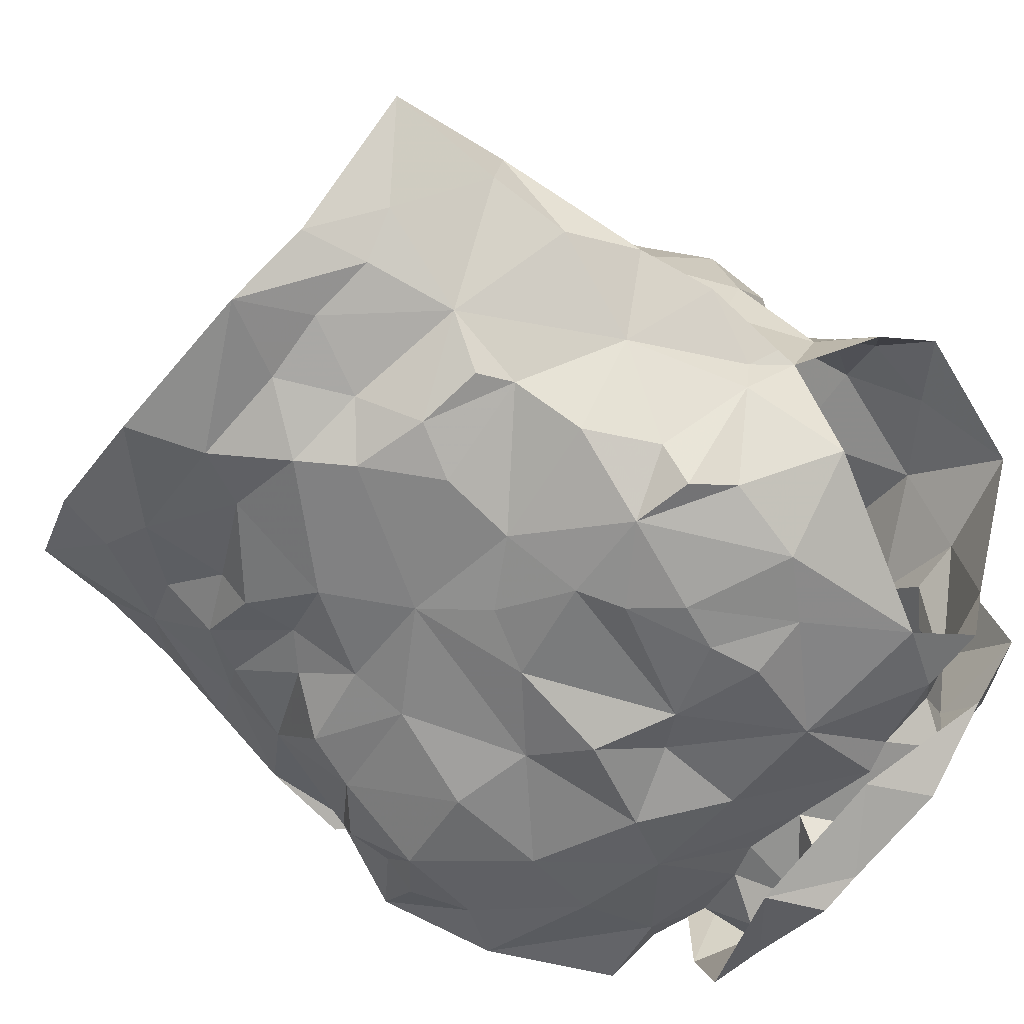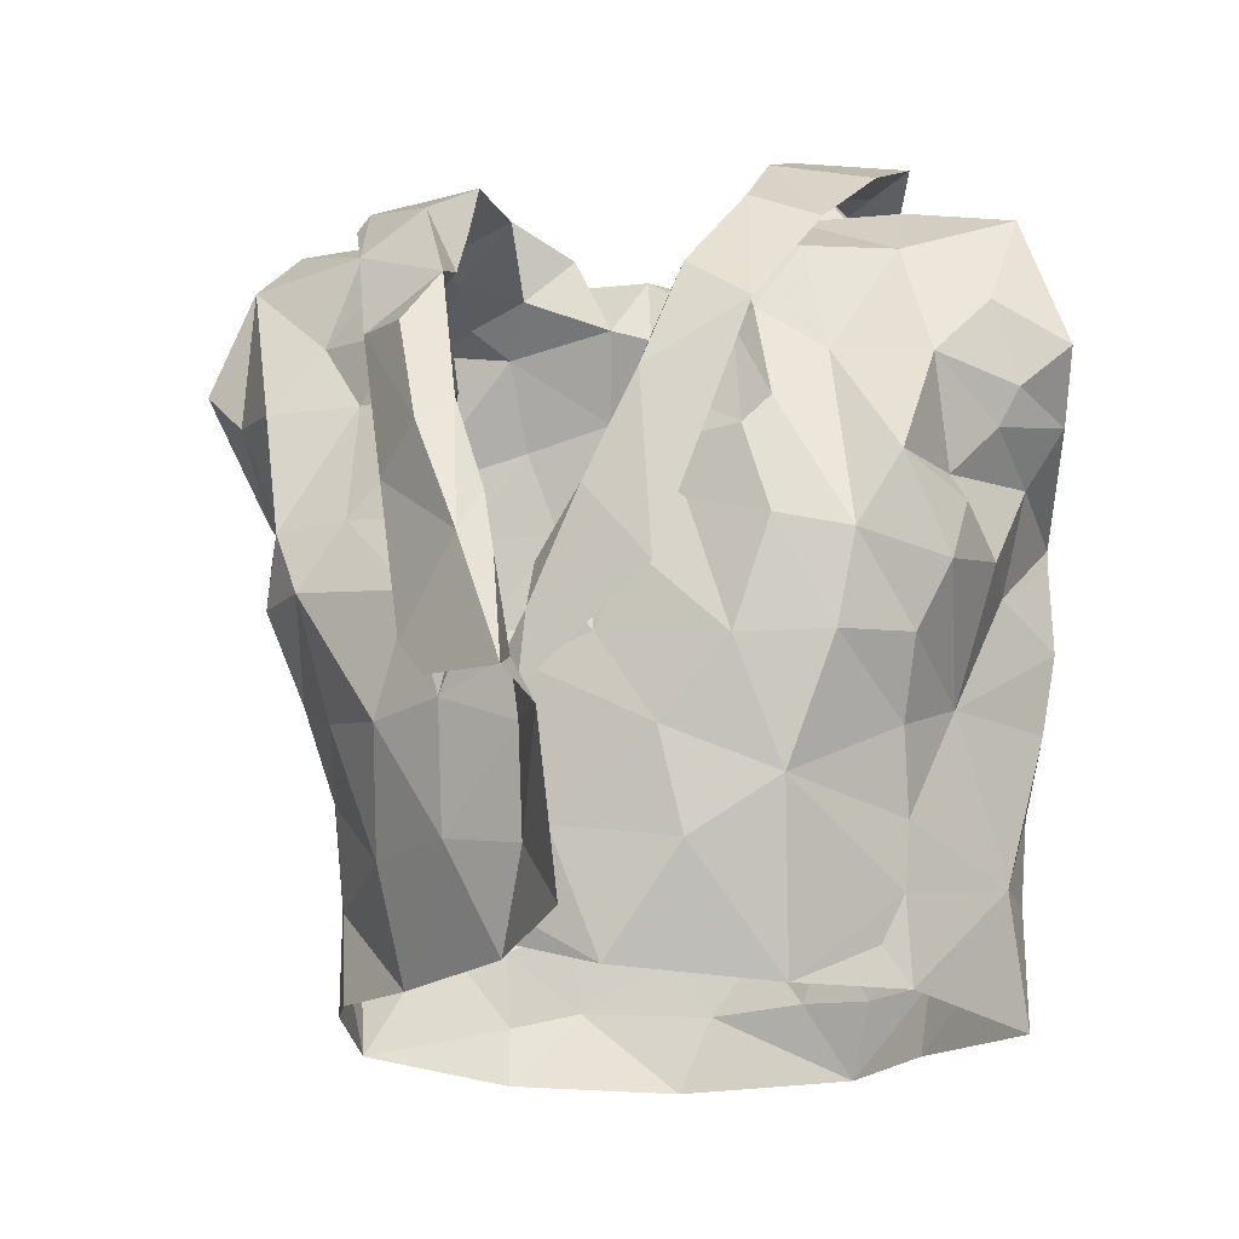
<metadata>
{"format":"obj","ext":"obj","renderer":"f3d","projection":"perspective","resolution":1024,"background":"white","views":[{"elev":-54.4,"azim":56.0,"up":"+Z"},{"elev":-5.1,"azim":12.4,"up":"+Y"}]}
</metadata>
<code>
v -1.09 0.02382 0.258
v -1.084 0.03818 0.2542
v -1.068 0.1313 0.2627
v -1.066 0.1491 0.2494
v -1.052 0.184 0.2325
v -1.037 0.1966 0.2268
v -1.054 0.1279 0.1747
v -1.046 0.1092 0.1907
v -1.055 0.05999 0.1914
v -1.056 0.03439 0.2004
v -1.082 0.01142 0.2541
v -1.058 0.03908 0.2201
v -1.041 0.174 0.214
v -1.053 0.1562 0.2107
v -1.049 0.1419 0.1794
v -1.06 0.1247 0.2085
v -1.083 0.05885 0.2522
v -1.049 0.08459 0.196
v -1.048 0.1354 0.1818
v -1.058 0.1721 0.2339
v -1.059 0.133 0.2321
v -1.071 0.1578 0.2413
v -1.072 0.09059 0.2308
v -1.249 0.03219 0.2523
v -1.251 0.06307 0.2542
v -1.27 0.1204 0.2619
v -1.307 0.1925 0.2128
v -1.282 0.1195 0.1648
v -1.275 0.09078 0.1685
v -1.271 0.06715 0.1792
v -1.26 0.01467 0.1958
v -1.258 -0.01203 0.201
v -1.246 0.00563 0.26
v -1.262 0.02105 0.2091
v -1.252 0.001798 0.2456
v -1.275 0.1407 0.2198
v -1.293 0.1545 0.1919
v -1.257 0.06974 0.2378
v -1.257 0.03337 0.2257
v -1.277 0.1228 0.1823
v -1.266 0.1461 0.2387
v -1.282 0.1387 0.1963
v -1.274 0.1181 0.2418
v -1.266 0.09768 0.2088
v -1.266 0.04175 0.1909
v -1.121 0.2037 0.2845
v -1.099 0.2507 0.1397
v -1.181 0.2239 0.1056
v -1.173 0.241 0.1019
v -1.165 0.2327 0.1161
v -1.162 0.2255 0.1282
v -1.11 0.2495 0.1676
v -1.105 0.2408 0.2004
v -1.121 0.2393 0.2141
v -1.128 0.197 0.2759
v -1.151 0.1813 0.2746
v -1.14 0.1477 0.2832
v -1.169 0.1385 0.2828
v -1.152 0.2445 0.1248
v -1.2 0.08416 0.2911
v -1.159 0.2432 0.1068
v -1.127 0.251 0.1202
v -1.133 0.2286 0.1181
v -1.184 0.09374 0.3027
v -1.146 0.1284 0.3028
v -1.186 0.102 0.2897
v -1.124 0.262 0.1957
v -1.123 0.2584 0.1628
v -1.182 0.1297 0.2914
v -1.16 0.1617 0.2788
v -1.107 0.2341 0.2447
v -1.134 0.2195 0.2501
v -1.134 0.2373 0.227
v -1.097 0.254 0.2044
v -1.091 0.2637 0.171
v -1.106 0.2596 0.1513
v -1.135 0.2337 0.1293
v -1.182 0.116 0.3006
v -1.167 0.1511 0.2978
v -1.142 0.2161 0.2756
v -1.151 0.1966 0.2773
v -1.113 0.2456 0.1889
v -1.12 0.2528 0.1392
v -1.152 0.184 0.2922
v -1.134 0.2289 0.2553
v -1.128 0.2398 0.252
v -1.127 0.2559 0.22
v -1.077 0.2302 0.1365
v -1.196 0.02559 0.2871
v -1.204 0.04107 0.2887
v -1.162 0.01912 0.2951
v -1.114 0.2264 0.2406
v -1.079 0.2404 0.1687
v -1.111 0.2403 0.1471
v -1.054 0.2372 0.2119
v -1.113 0.01394 0.2787
v -1.165 0.1105 0.2893
v -1.177 0.05701 0.2939
v -1.083 0.08517 0.2574
v -1.089 0.2423 0.2057
v -1.139 0.05353 0.2945
v -1.079 0.1107 0.2651
v -1.154 0.1327 0.2874
v -1.125 0.1683 0.2837
v -1.081 0.1616 0.2713
v -1.127 0.2067 0.2517
v -1.093 0.1389 0.2801
v -1.06 0.2102 0.2319
v -1.119 0.1787 0.2665
v -1.112 0.07121 0.2863
v -1.146 0.08457 0.2949
v -1.126 0.109 0.2935
v -1.098 0.1106 0.2837
v -1.115 0.1425 0.2893
v -1.105 0.1936 0.2517
v -1.075 0.1922 0.2511
v -1.087 0.2259 0.2323
v -1.203 0.09627 0.3264
v -1.24 0.2011 0.2627
v -1.251 0.2375 0.2372
v -1.182 0.221 0.1286
v -1.196 0.2247 0.1295
v -1.24 0.2394 0.2133
v -1.228 0.2029 0.2589
v -1.21 0.1818 0.2705
v -1.208 0.1616 0.2812
v -1.21 0.1426 0.2896
v -1.191 0.1478 0.3101
v -1.196 0.1225 0.3088
v -1.185 0.1293 0.3228
v -1.185 0.2423 0.1194
v -1.208 0.2425 0.1138
v -1.224 0.2015 0.2814
v -1.167 0.08697 0.3465
v -1.228 0.2609 0.145
v -1.213 0.1057 0.3175
v -1.195 0.1352 0.3258
v -1.246 0.2456 0.1418
v -1.22 0.2561 0.2082
v -1.228 0.2388 0.1136
v -1.223 0.2331 0.1415
v -1.248 0.2283 0.2434
v -1.216 0.2212 0.2495
v -1.215 0.2182 0.2664
v -1.228 0.2431 0.2416
v -1.218 0.2383 0.2271
v -1.226 0.1537 0.2938
v -1.177 0.09733 0.3458
v -1.233 0.2575 0.1846
v -1.252 0.2467 0.2196
v -1.212 0.1691 0.3051
v -1.219 0.253 0.173
v -1.203 0.1761 0.297
v -1.209 0.2489 0.1274
v -1.222 0.01059 0.2794
v -1.161 0.03553 0.3499
v -1.177 0.05155 0.3218
v -1.24 0.2358 0.1598
v -1.282 0.2394 0.1952
v -1.292 0.2254 0.2107
v -1.178 0.084 0.3221
v -1.234 0.2313 0.2376
v -1.246 0.08629 0.2739
v -1.185 0.02042 0.3119
v -1.273 0.1348 0.2496
v -1.206 0.1436 0.3019
v -1.253 0.2326 0.2243
v -1.278 0.1664 0.2315
v -1.245 0.1819 0.2513
v -1.262 0.2025 0.2338
v -1.261 0.09273 0.2542
v -1.265 0.1426 0.2671
v -1.247 0.2389 0.1763
v -1.203 0.09118 0.3135
v -1.181 0.1013 0.3218
v -1.242 0.1451 0.2748
v -1.254 0.1235 0.2811
v -1.228 0.04677 0.2856
v -1.203 0.05295 0.3084
v -1.292 0.1807 0.2217
v -1.275 0.1806 0.248
v -1.226 0.08547 0.2991
v -1.214 0.1218 0.3011
v -1.077 0.1188 0.1306
v -1.086 0.08595 0.143
v -1.092 0.05207 0.1517
v -1.087 0.01001 0.1701
v -1.053 -0.002747 0.2092
v -1.049 0.1575 0.1458
v -1.067 0.09068 0.1725
v -1.055 0.1268 0.1619
v -1.085 0.03937 0.1663
v -1.074 0.008937 0.1829
v -1.252 0.1562 0.1212
v -1.258 0.137 0.124
v -1.212 0.06449 0.142
v -1.232 0.05128 0.1548
v -1.222 0.01911 0.1654
v -1.22 -0.004572 0.1675
v -1.218 -0.02215 0.1753
v -1.278 0.1281 0.1672
v -1.281 0.1412 0.1416
v -1.247 0.07661 0.1532
v -1.257 0.1269 0.1327
v -1.263 0.1128 0.1467
v -1.242 0.02448 0.1727
v -1.248 0.05766 0.1663
v -1.164 0.1992 0.1205
v -1.159 0.1694 0.1228
v -1.16 0.115 0.1236
v -1.148 0.09659 0.1287
v -1.211 0.1249 0.1169
v -1.197 0.07656 0.1337
v -1.2 0.03698 0.1446
v -1.201 0.02851 0.1553
v -1.2 -0.0003609 0.1565
v -1.257 0.2183 0.1292
v -1.231 0.2158 0.1291
v -1.168 -0.0253 0.1535
v -1.266 0.1733 0.1237
v -1.171 0.01644 0.1487
v -1.178 0.05092 0.1366
v -1.222 0.03607 0.1544
v -1.2 0.05498 0.1446
v -1.226 0.07929 0.132
v -1.198 0.1946 0.1184
v -1.241 0.2246 0.1392
v -1.159 -0.001375 0.1474
v -1.163 0.07752 0.1325
v -1.166 0.146 0.1127
v -1.198 0.09475 0.1272
v -1.217 0.1582 0.1151
v -1.251 0.1087 0.1279
v -1.242 0.1266 0.1185
v -1.227 0.1858 0.1187
v -1.185 0.1756 0.1143
v -1.233 0.0964 0.1281
v -1.185 0.1337 0.1206
v -1.114 0.1714 0.1159
v -1.108 0.1399 0.1188
v -1.12 0.126 0.1212
v -1.111 0.04595 0.1443
v -1.12 0.02726 0.1537
v -1.129 0.00336 0.1549
v -1.082 0.2072 0.1264
v -1.125 0.2323 0.1333
v -1.097 0.2269 0.1301
v -1.126 0.1995 0.1178
v -1.089 -0.01161 0.172
v -1.107 0.004686 0.1619
v -1.089 0.0644 0.154
v -1.133 0.03689 0.1406
v -1.078 0.1581 0.1249
v -1.113 -0.02025 0.156
v -1.076 0.1094 0.1426
v -1.071 0.1332 0.1338
v -1.144 0.02077 0.143
v -1.121 0.06137 0.1378
v -1.095 0.1733 0.1219
v -1.095 0.1124 0.1271
v -1.125 0.08615 0.1336
v -1.116 0.1544 0.1172
v -1.125 0.1112 0.1247
v -1.144 0.1619 0.1185
f 102 99 23
f 1 11 2
f 3 102 23
f 14 20 22
f 2 12 17
f 13 6 5
f 12 188 10
f 18 8 23
f 12 2 11
f 188 12 11
f 7 19 8
f 15 13 14
f 16 15 14
f 16 19 15
f 16 14 21
f 20 13 5
f 13 20 14
f 12 9 18
f 3 23 21
f 16 8 19
f 9 12 10
f 17 23 99
f 17 12 23
f 23 12 18
f 22 21 14
f 21 22 4
f 21 4 3
f 8 16 23
f 23 16 21
f 44 40 29
f 37 201 42
f 25 38 24
f 32 34 31
f 35 33 24
f 35 34 32
f 39 34 35
f 37 180 27
f 42 180 37
f 39 35 24
f 34 45 31
f 25 171 38
f 41 168 36
f 24 38 39
f 42 201 40
f 44 42 40
f 44 29 30
f 36 165 41
f 44 171 43
f 42 43 36
f 168 42 36
f 180 42 168
f 38 171 44
f 201 28 40
f 29 40 28
f 43 171 26
f 36 43 165
f 42 44 43
f 44 45 39
f 38 44 39
f 45 34 39
f 44 30 45
f 64 60 78
f 64 78 65
f 60 66 78
f 103 57 70
f 58 70 69
f 66 97 69
f 104 70 57
f 46 65 84
f 59 61 62
f 84 80 46
f 71 46 86
f 94 246 83
f 48 63 61
f 79 65 78
f 94 68 52
f 54 53 67
f 85 55 106
f 73 54 67
f 48 61 49
f 59 50 61
f 61 50 49
f 76 47 75
f 69 78 66
f 61 63 62
f 77 51 59
f 50 59 51
f 104 56 70
f 81 56 55
f 85 80 81
f 73 92 54
f 67 74 87
f 58 69 97
f 70 58 103
f 56 81 84
f 46 80 86
f 81 55 85
f 72 85 106
f 72 92 73
f 72 73 85
f 87 74 71
f 82 67 53
f 67 82 52
f 67 52 68
f 83 68 94
f 83 47 76
f 77 59 83
f 68 76 75
f 76 68 83
f 47 83 62
f 78 69 79
f 56 84 79
f 70 79 69
f 70 56 79
f 80 85 86
f 86 85 73
f 84 81 80
f 71 86 87
f 73 67 87
f 75 74 67
f 68 75 67
f 77 83 246
f 63 47 62
f 62 83 59
f 84 65 79
f 73 87 86
f 57 114 104
f 98 60 90
f 90 91 98
f 58 97 103
f 95 93 100
f 3 4 105
f 117 54 92
f 95 108 6
f 110 17 99
f 110 99 113
f 89 91 90
f 116 22 20
f 60 98 66
f 94 93 247
f 52 93 94
f 88 247 93
f 116 5 108
f 96 11 1
f 96 1 2
f 17 110 2
f 53 52 82
f 113 102 107
f 109 55 104
f 100 117 95
f 2 110 96
f 100 52 53
f 100 93 52
f 99 102 113
f 103 97 112
f 22 116 105
f 72 106 92
f 54 117 100
f 91 96 101
f 98 91 101
f 96 110 101
f 102 3 107
f 4 22 105
f 5 116 20
f 108 5 6
f 115 106 109
f 55 109 106
f 54 100 53
f 108 95 117
f 111 66 98
f 97 66 111
f 111 110 112
f 112 57 103
f 3 105 107
f 113 107 114
f 113 112 110
f 112 97 111
f 104 55 56
f 114 112 113
f 112 114 57
f 111 98 101
f 104 107 109
f 114 107 104
f 109 107 115
f 115 116 117
f 107 105 115
f 117 92 115
f 105 116 115
f 106 115 92
f 116 108 117
f 111 101 110
f 146 139 123
f 122 131 121
f 50 51 131
f 143 124 144
f 49 131 132
f 121 131 51
f 49 50 131
f 154 132 122
f 138 154 135
f 139 173 123
f 175 134 148
f 140 48 132
f 173 139 152
f 130 175 148
f 130 128 129
f 166 153 127
f 48 49 132
f 144 125 153
f 136 148 118
f 142 144 119
f 175 161 134
f 137 136 147
f 148 136 137
f 127 153 126
f 122 132 131
f 154 122 141
f 150 138 149
f 158 173 152
f 139 150 149
f 139 145 150
f 140 132 154
f 154 138 140
f 152 141 158
f 141 135 154
f 119 144 133
f 144 142 145
f 139 146 145
f 124 125 144
f 142 150 145
f 123 162 146
f 144 153 133
f 151 147 119
f 128 153 166
f 143 144 145
f 142 120 150
f 143 146 162
f 145 146 143
f 153 151 133
f 119 133 151
f 137 151 153
f 147 151 137
f 128 130 137
f 153 128 137
f 139 149 152
f 149 135 152
f 135 149 138
f 126 153 125
f 137 130 148
f 152 135 141
f 33 155 24
f 41 165 172
f 181 172 169
f 155 164 179
f 172 165 26
f 178 25 24
f 158 141 227
f 217 159 173
f 160 167 159
f 157 164 156
f 227 217 158
f 157 156 134
f 180 181 160
f 170 162 167
f 181 170 160
f 130 174 175
f 168 181 180
f 129 128 183
f 179 157 161
f 160 27 180
f 217 173 158
f 155 179 178
f 162 124 143
f 124 162 170
f 167 162 123
f 171 25 163
f 166 183 128
f 26 165 43
f 159 123 173
f 175 174 161
f 125 176 126
f 170 169 124
f 167 160 170
f 177 183 176
f 171 177 26
f 26 177 172
f 172 181 41
f 41 181 168
f 130 129 174
f 167 123 159
f 155 178 24
f 125 124 169
f 169 176 125
f 171 163 177
f 127 176 183
f 177 182 183
f 127 183 166
f 179 161 174
f 174 129 183
f 176 172 177
f 127 126 176
f 176 169 172
f 170 181 169
f 179 164 157
f 178 179 182
f 25 178 163
f 182 179 174
f 163 178 182
f 134 161 157
f 182 174 183
f 182 177 163
f 190 191 7
f 19 7 15
f 191 256 189
f 7 191 15
f 193 188 249
f 188 193 10
f 187 193 249
f 192 186 251
f 9 10 192
f 8 18 190
f 193 192 10
f 184 256 191
f 191 255 184
f 15 191 189
f 193 187 192
f 190 251 185
f 255 190 185
f 190 255 191
f 18 9 190
f 7 8 190
f 190 192 251
f 190 9 192
f 237 225 203
f 205 204 233
f 237 205 233
f 202 194 195
f 202 220 194
f 198 199 206
f 207 206 30
f 202 204 205
f 206 223 198
f 204 202 195
f 200 32 199
f 32 31 206
f 29 201 203
f 207 197 223
f 207 223 206
f 201 202 205
f 203 205 237
f 201 29 28
f 206 45 30
f 203 225 196
f 207 203 197
f 45 206 31
f 199 32 206
f 201 205 203
f 203 196 197
f 203 207 29
f 29 207 30
f 257 228 221
f 141 218 227
f 224 222 214
f 231 213 225
f 121 226 122
f 222 213 229
f 210 238 230
f 215 221 216
f 230 236 209
f 237 233 234
f 51 208 226
f 217 218 220
f 220 235 194
f 235 218 226
f 200 216 219
f 220 218 235
f 257 221 222
f 122 218 141
f 215 216 198
f 234 194 232
f 215 198 223
f 234 204 195
f 227 218 217
f 219 216 228
f 257 222 252
f 222 229 252
f 222 224 213
f 232 235 226
f 226 236 232
f 223 224 214
f 223 214 215
f 223 197 224
f 225 213 196
f 196 213 224
f 197 196 224
f 234 232 212
f 195 194 234
f 212 231 237
f 233 204 234
f 51 226 121
f 221 228 216
f 231 229 213
f 229 210 211
f 238 210 229
f 229 231 238
f 214 222 221
f 198 216 199
f 236 226 208
f 122 226 218
f 212 238 231
f 214 221 215
f 234 212 237
f 237 231 225
f 232 194 235
f 209 236 208
f 238 212 232
f 236 238 232
f 230 238 236
f 216 200 199
f 185 261 260
f 249 254 187
f 244 254 228
f 251 258 261
f 243 192 250
f 261 263 260
f 239 248 259
f 244 250 254
f 255 185 260
f 240 260 241
f 239 259 262
f 208 77 248
f 247 248 246
f 246 94 247
f 260 263 241
f 244 228 257
f 242 243 252
f 258 229 261
f 246 248 77
f 252 229 258
f 88 245 247
f 253 189 256
f 254 219 228
f 209 264 230
f 257 243 244
f 51 77 208
f 253 256 260
f 245 189 253
f 253 259 245
f 254 250 187
f 192 187 250
f 192 243 242
f 261 185 251
f 243 257 252
f 210 263 211
f 261 211 263
f 230 264 210
f 209 208 248
f 245 248 247
f 248 239 264
f 248 264 209
f 244 243 250
f 192 242 186
f 242 258 251
f 242 251 186
f 184 255 260
f 256 184 260
f 240 262 259
f 258 242 252
f 239 262 264
f 262 240 241
f 210 264 263
f 253 260 240
f 229 211 261
f 263 264 241
f 253 240 259
f 262 241 264
f 248 245 259
f 99 102 23
f 11 1 2
f 102 3 23
f 20 14 22
f 12 2 17
f 6 13 5
f 188 12 10
f 8 18 23
f 2 12 11
f 12 188 11
f 19 7 8
f 13 15 14
f 15 16 14
f 19 16 15
f 14 16 21
f 13 20 5
f 20 13 14
f 9 12 18
f 23 3 21
f 8 16 19
f 12 9 10
f 23 17 99
f 12 17 23
f 12 23 18
f 21 22 14
f 22 21 4
f 4 21 3
f 16 8 23
f 16 23 21
f 40 44 29
f 201 37 42
f 38 25 24
f 34 32 31
f 33 35 24
f 34 35 32
f 34 39 35
f 180 37 27
f 180 42 37
f 35 39 24
f 45 34 31
f 171 25 38
f 168 41 36
f 38 24 39
f 201 42 40
f 42 44 40
f 29 44 30
f 165 36 41
f 171 44 43
f 43 42 36
f 42 168 36
f 42 180 168
f 171 38 44
f 28 201 40
f 40 29 28
f 171 43 26
f 43 36 165
f 44 42 43
f 45 44 39
f 44 38 39
f 34 45 39
f 30 44 45
f 60 64 78
f 78 64 65
f 66 60 78
f 57 103 70
f 70 58 69
f 97 66 69
f 70 104 57
f 65 46 84
f 61 59 62
f 80 84 46
f 46 71 86
f 246 94 83
f 63 48 61
f 65 79 78
f 68 94 52
f 53 54 67
f 55 85 106
f 54 73 67
f 61 48 49
f 50 59 61
f 50 61 49
f 47 76 75
f 78 69 66
f 63 61 62
f 51 77 59
f 59 50 51
f 56 104 70
f 56 81 55
f 80 85 81
f 92 73 54
f 74 67 87
f 69 58 97
f 58 70 103
f 81 56 84
f 80 46 86
f 55 81 85
f 85 72 106
f 92 72 73
f 73 72 85
f 74 87 71
f 67 82 53
f 82 67 52
f 52 67 68
f 68 83 94
f 47 83 76
f 59 77 83
f 76 68 75
f 68 76 83
f 83 47 62
f 69 78 79
f 84 56 79
f 79 70 69
f 56 70 79
f 85 80 86
f 85 86 73
f 81 84 80
f 86 71 87
f 67 73 87
f 74 75 67
f 75 68 67
f 83 77 246
f 47 63 62
f 83 62 59
f 65 84 79
f 87 73 86
f 114 57 104
f 60 98 90
f 91 90 98
f 97 58 103
f 93 95 100
f 4 3 105
f 54 117 92
f 108 95 6
f 17 110 99
f 99 110 113
f 91 89 90
f 22 116 20
f 98 60 66
f 93 94 247
f 93 52 94
f 247 88 93
f 5 116 108
f 11 96 1
f 1 96 2
f 110 17 2
f 52 53 82
f 102 113 107
f 55 109 104
f 117 100 95
f 110 2 96
f 52 100 53
f 93 100 52
f 102 99 113
f 97 103 112
f 116 22 105
f 106 72 92
f 117 54 100
f 96 91 101
f 91 98 101
f 110 96 101
f 3 102 107
f 22 4 105
f 116 5 20
f 5 108 6
f 106 115 109
f 109 55 106
f 100 54 53
f 95 108 117
f 66 111 98
f 66 97 111
f 110 111 112
f 57 112 103
f 105 3 107
f 107 113 114
f 112 113 110
f 97 112 111
f 55 104 56
f 112 114 113
f 114 112 57
f 98 111 101
f 107 104 109
f 107 114 104
f 107 109 115
f 116 115 117
f 105 107 115
f 92 117 115
f 116 105 115
f 115 106 92
f 108 116 117
f 101 111 110
f 139 146 123
f 131 122 121
f 51 50 131
f 124 143 144
f 131 49 132
f 131 121 51
f 50 49 131
f 132 154 122
f 154 138 135
f 173 139 123
f 134 175 148
f 48 140 132
f 139 173 152
f 175 130 148
f 128 130 129
f 153 166 127
f 49 48 132
f 125 144 153
f 148 136 118
f 144 142 119
f 161 175 134
f 136 137 147
f 136 148 137
f 153 127 126
f 132 122 131
f 122 154 141
f 138 150 149
f 173 158 152
f 150 139 149
f 145 139 150
f 132 140 154
f 138 154 140
f 141 152 158
f 135 141 154
f 144 119 133
f 142 144 145
f 146 139 145
f 125 124 144
f 150 142 145
f 162 123 146
f 153 144 133
f 147 151 119
f 153 128 166
f 144 143 145
f 120 142 150
f 146 143 162
f 146 145 143
f 151 153 133
f 133 119 151
f 151 137 153
f 151 147 137
f 130 128 137
f 128 153 137
f 149 139 152
f 135 149 152
f 149 135 138
f 153 126 125
f 130 137 148
f 135 152 141
f 155 33 24
f 165 41 172
f 172 181 169
f 164 155 179
f 165 172 26
f 25 178 24
f 141 158 227
f 159 217 173
f 167 160 159
f 164 157 156
f 217 227 158
f 156 157 134
f 181 180 160
f 162 170 167
f 170 181 160
f 174 130 175
f 181 168 180
f 128 129 183
f 157 179 161
f 27 160 180
f 173 217 158
f 179 155 178
f 124 162 143
f 162 124 170
f 162 167 123
f 25 171 163
f 183 166 128
f 165 26 43
f 123 159 173
f 174 175 161
f 176 125 126
f 169 170 124
f 160 167 170
f 183 177 176
f 177 171 26
f 177 26 172
f 181 172 41
f 181 41 168
f 129 130 174
f 123 167 159
f 178 155 24
f 124 125 169
f 176 169 125
f 163 171 177
f 176 127 183
f 182 177 183
f 183 127 166
f 161 179 174
f 129 174 183
f 172 176 177
f 126 127 176
f 169 176 172
f 181 170 169
f 164 179 157
f 179 178 182
f 178 25 163
f 179 182 174
f 178 163 182
f 161 134 157
f 174 182 183
f 177 182 163
f 191 190 7
f 7 19 15
f 256 191 189
f 191 7 15
f 188 193 249
f 193 188 10
f 193 187 249
f 186 192 251
f 10 9 192
f 18 8 190
f 192 193 10
f 256 184 191
f 255 191 184
f 191 15 189
f 187 193 192
f 251 190 185
f 190 255 185
f 255 190 191
f 9 18 190
f 8 7 190
f 192 190 251
f 9 190 192
f 225 237 203
f 204 205 233
f 205 237 233
f 194 202 195
f 220 202 194
f 199 198 206
f 206 207 30
f 204 202 205
f 223 206 198
f 202 204 195
f 32 200 199
f 31 32 206
f 201 29 203
f 197 207 223
f 223 207 206
f 202 201 205
f 205 203 237
f 29 201 28
f 45 206 30
f 225 203 196
f 203 207 197
f 206 45 31
f 32 199 206
f 205 201 203
f 196 203 197
f 207 203 29
f 207 29 30
f 228 257 221
f 218 141 227
f 222 224 214
f 213 231 225
f 226 121 122
f 213 222 229
f 238 210 230
f 221 215 216
f 236 230 209
f 233 237 234
f 208 51 226
f 218 217 220
f 235 220 194
f 218 235 226
f 216 200 219
f 218 220 235
f 221 257 222
f 218 122 141
f 216 215 198
f 194 234 232
f 198 215 223
f 204 234 195
f 218 227 217
f 216 219 228
f 222 257 252
f 229 222 252
f 224 222 213
f 235 232 226
f 236 226 232
f 224 223 214
f 214 223 215
f 197 223 224
f 213 225 196
f 213 196 224
f 196 197 224
f 232 234 212
f 194 195 234
f 231 212 237
f 204 233 234
f 226 51 121
f 228 221 216
f 229 231 213
f 210 229 211
f 210 238 229
f 231 229 238
f 222 214 221
f 216 198 199
f 226 236 208
f 226 122 218
f 238 212 231
f 221 214 215
f 212 234 237
f 231 237 225
f 194 232 235
f 236 209 208
f 212 238 232
f 238 236 232
f 238 230 236
f 200 216 199
f 261 185 260
f 254 249 187
f 254 244 228
f 258 251 261
f 192 243 250
f 263 261 260
f 248 239 259
f 250 244 254
f 185 255 260
f 260 240 241
f 259 239 262
f 77 208 248
f 248 247 246
f 94 246 247
f 263 260 241
f 228 244 257
f 243 242 252
f 229 258 261
f 248 246 77
f 229 252 258
f 245 88 247
f 189 253 256
f 219 254 228
f 264 209 230
f 243 257 244
f 77 51 208
f 256 253 260
f 189 245 253
f 259 253 245
f 250 254 187
f 187 192 250
f 243 192 242
f 185 261 251
f 257 243 252
f 263 210 211
f 211 261 263
f 264 230 210
f 208 209 248
f 248 245 247
f 239 248 264
f 264 248 209
f 243 244 250
f 242 192 186
f 258 242 251
f 251 242 186
f 255 184 260
f 184 256 260
f 262 240 259
f 242 258 252
f 262 239 264
f 240 262 241
f 264 210 263
f 260 253 240
f 211 229 261
f 264 263 241
f 240 253 259
f 241 262 264
f 245 248 259

</code>
